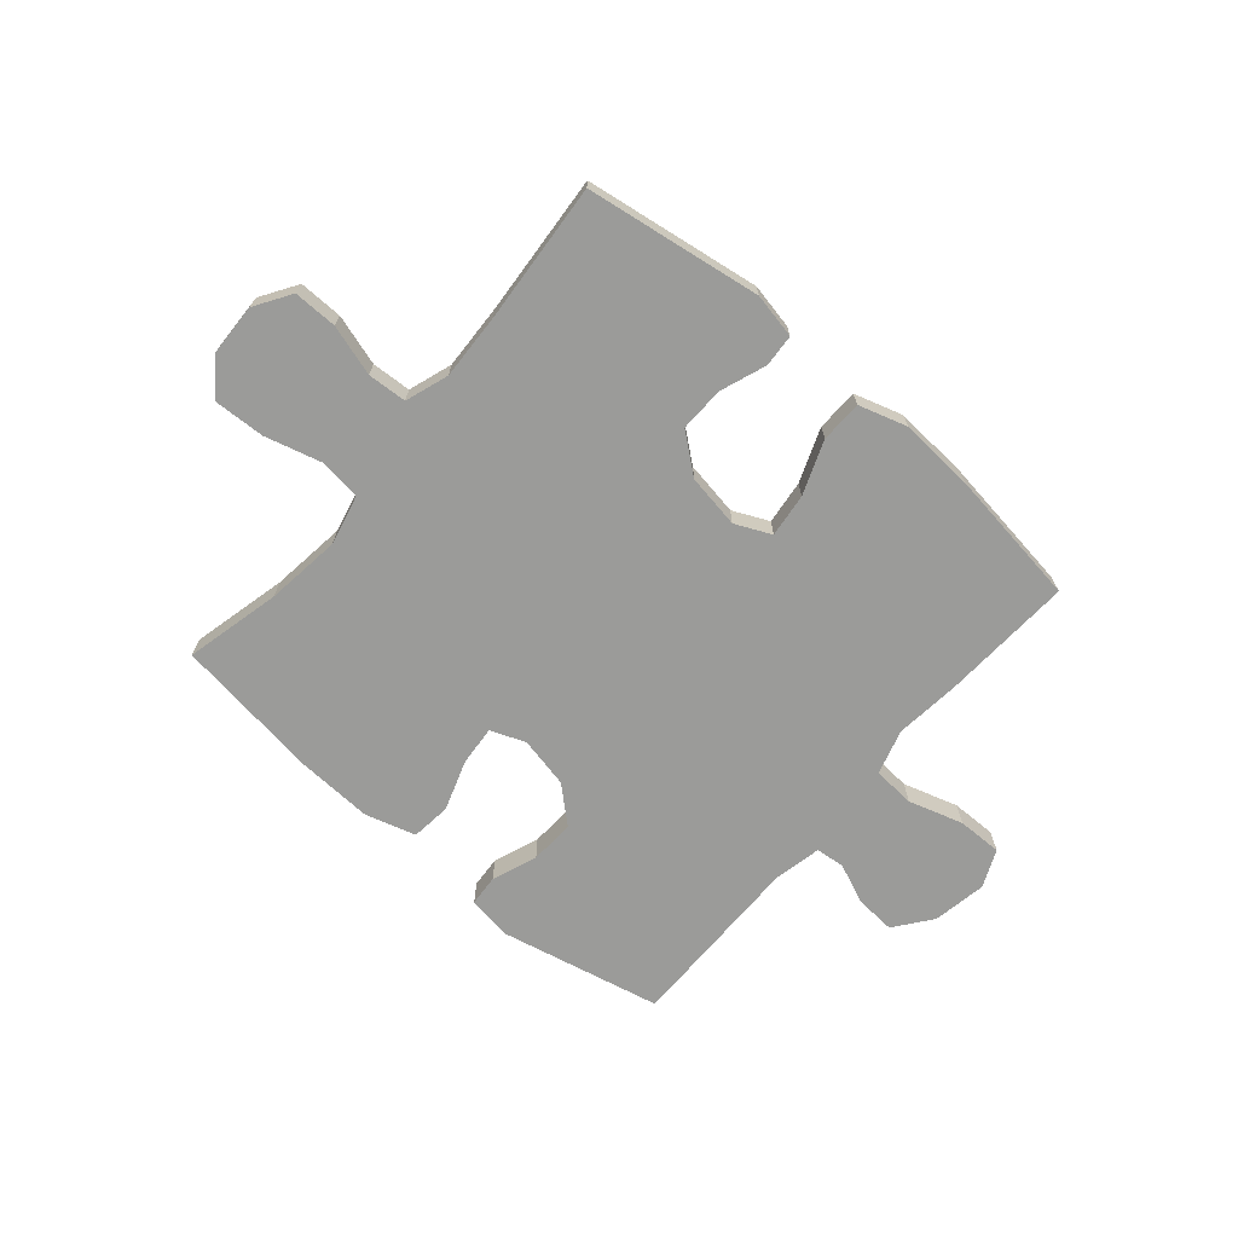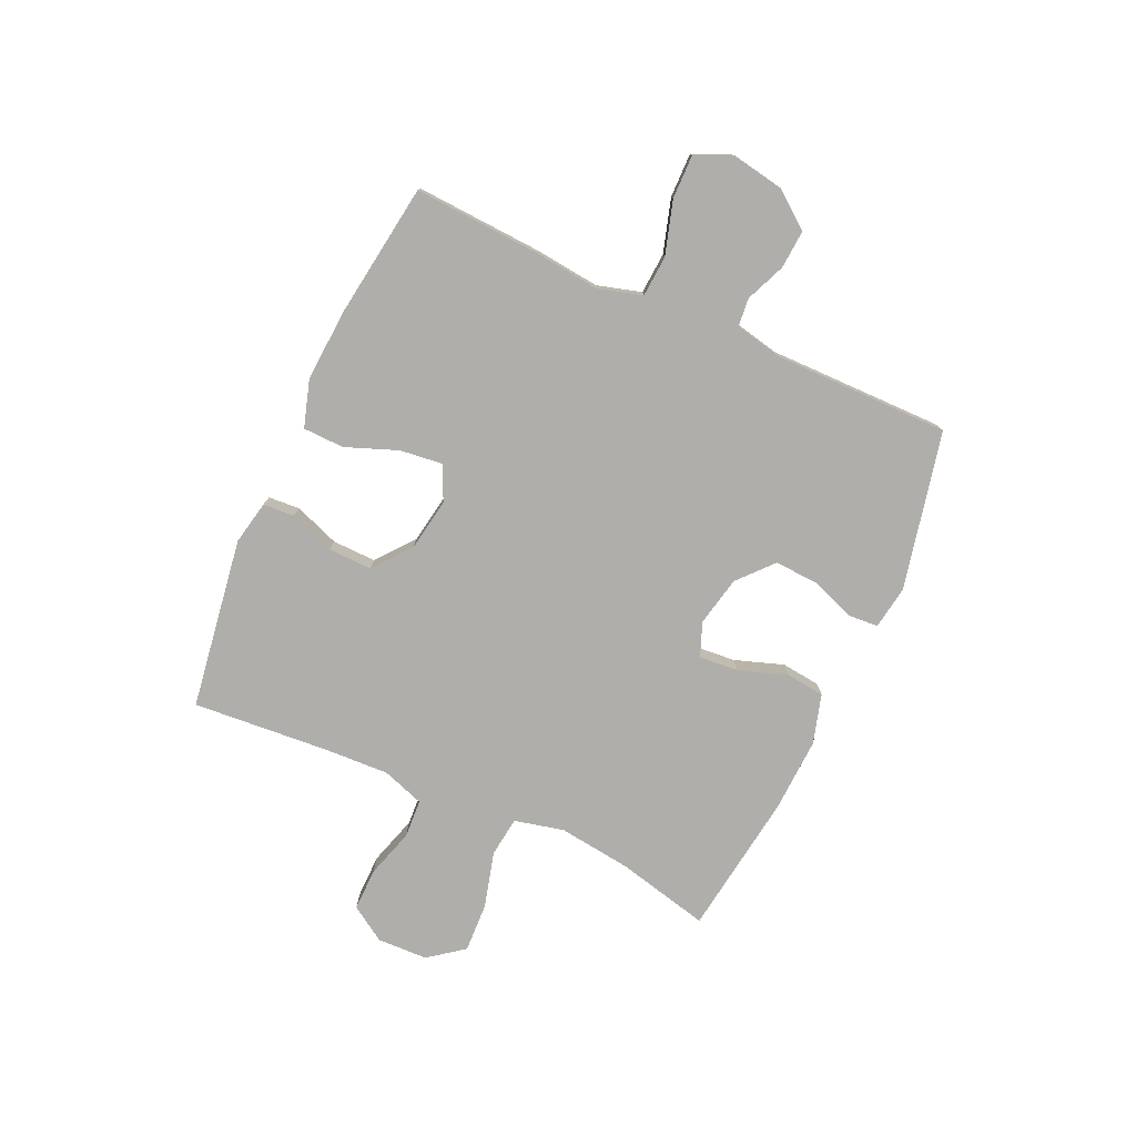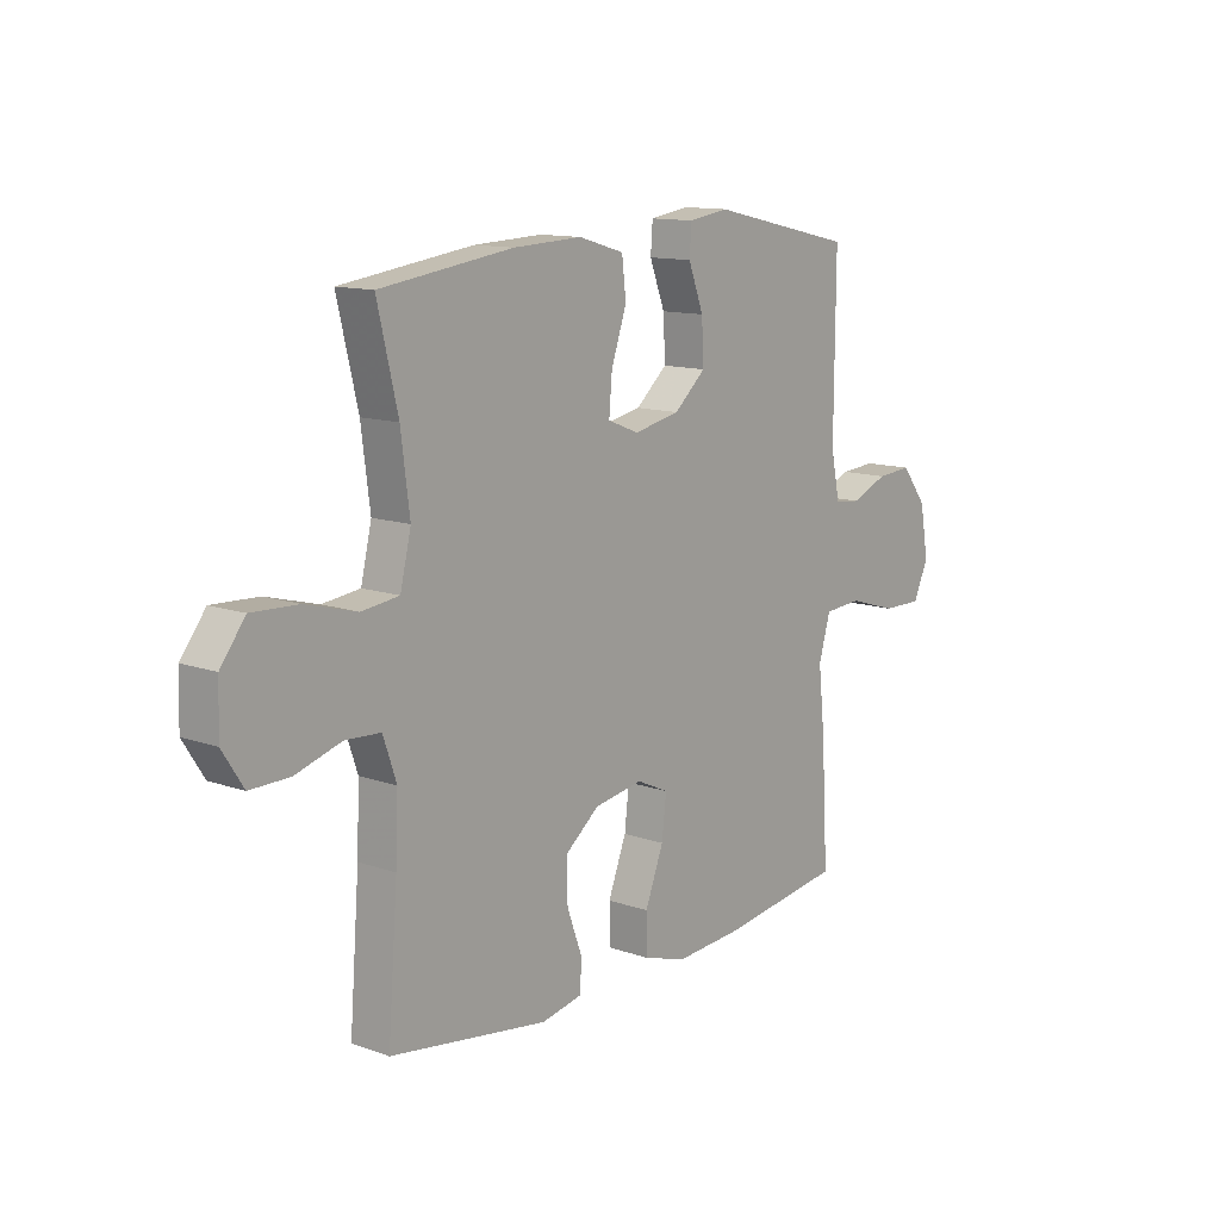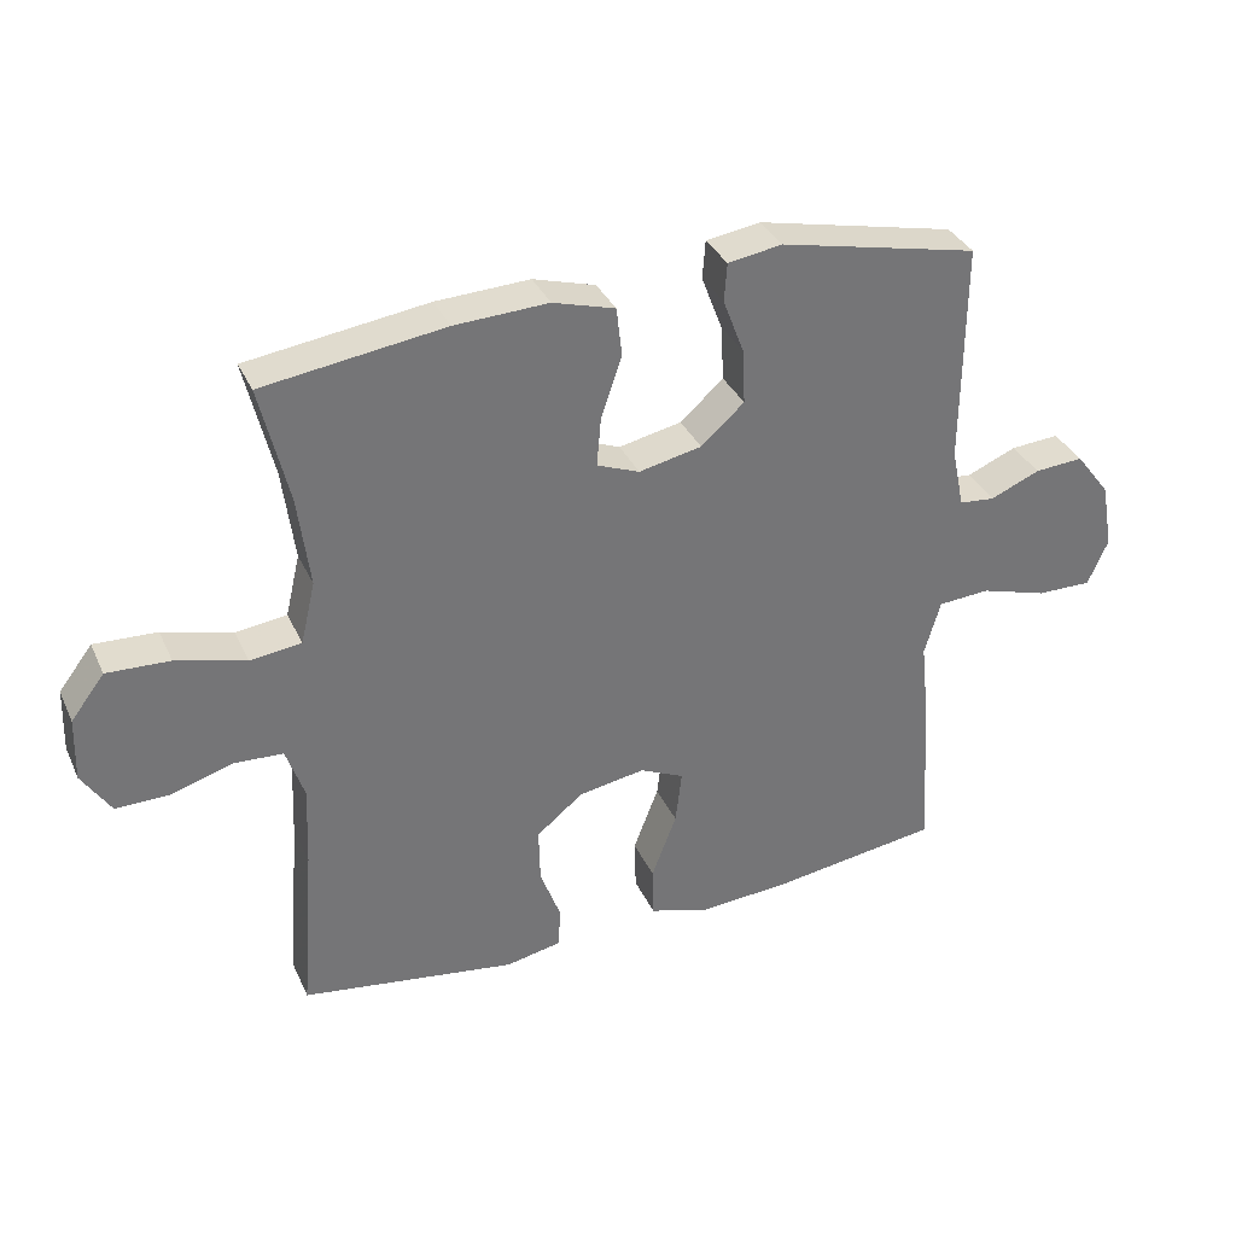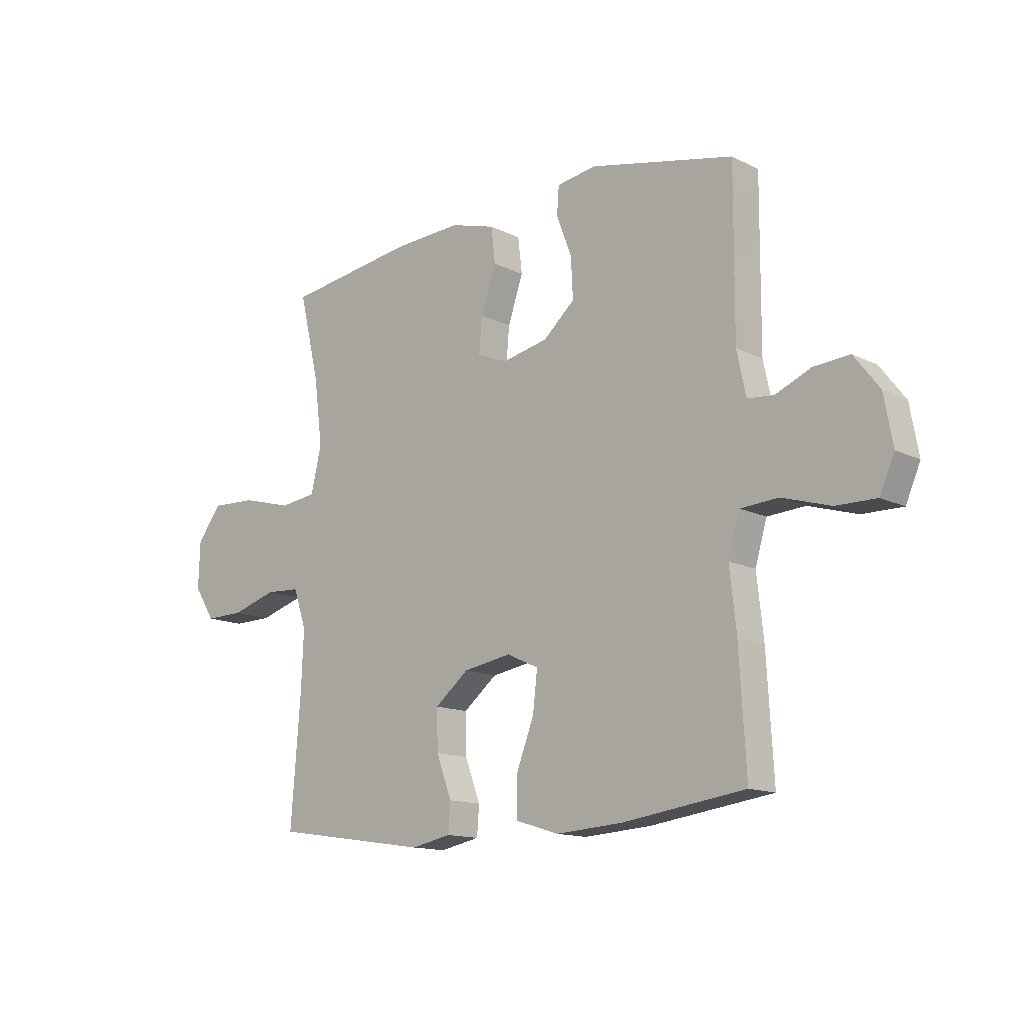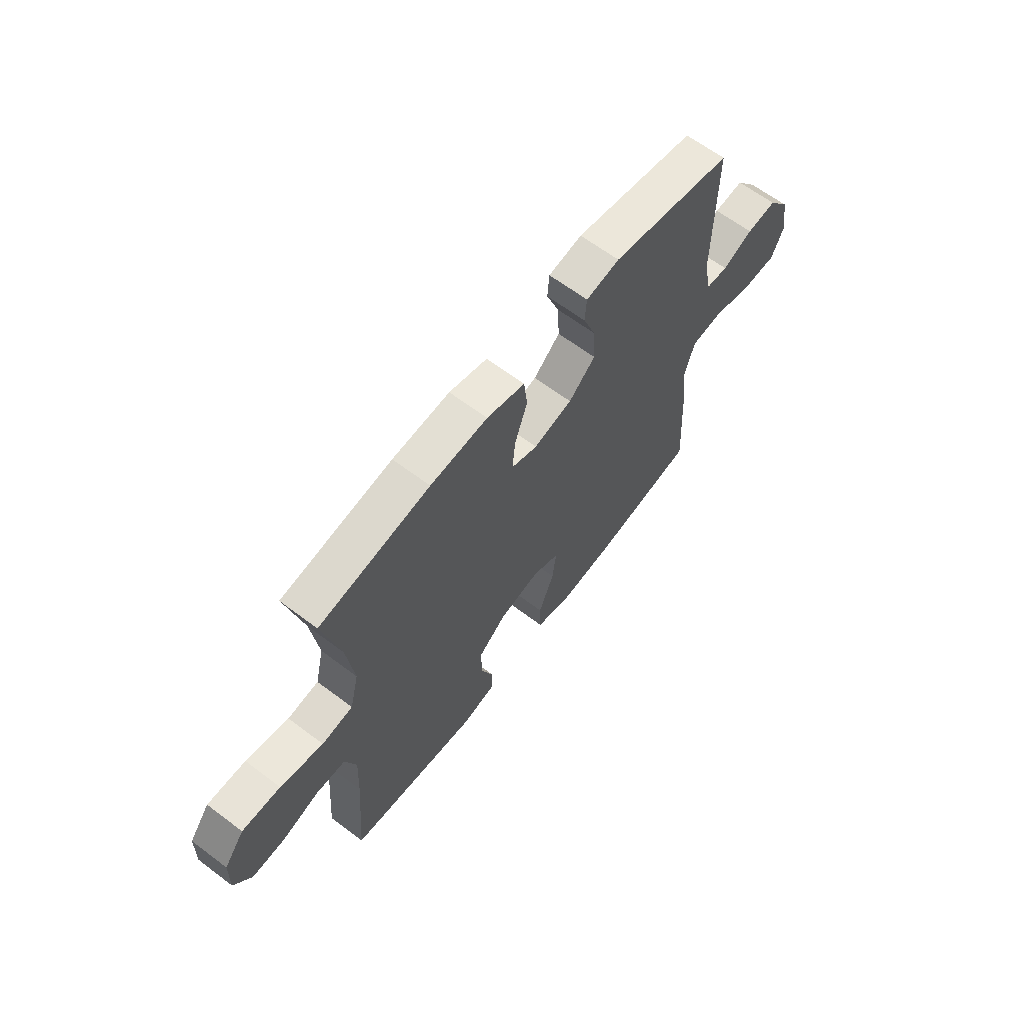
<metadata>
{"format":"obj","ext":"obj","renderer":"f3d","projection":"perspective","resolution":1024,"background":"white","views":[{"elev":-69.6,"azim":139.5,"up":"+Y"},{"elev":-77.6,"azim":-114.4,"up":"+Y"},{"elev":12.4,"azim":129.3,"up":"+Z"},{"elev":34.5,"azim":157.8,"up":"+Z"},{"elev":-13.7,"azim":-137.9,"up":"+Z"},{"elev":64.3,"azim":127.2,"up":"+Z"}]}
</metadata>
<code>
v 0.5 0.07 -0.5
v 0.191 0.07 -0.546
v 0.112 0.07 -0.53
v 0.108 0.07 -0.473
v 0.138 0.07 -0.392
v 0.14 0.07 -0.313
v 0.073 0.07 -0.259
v -0.022 0.07 -0.243
v -0.085 0.07 -0.272
v -0.076 0.07 -0.349
v -0.04 0.07 -0.443
v -0.042 0.07 -0.517
v -0.127 0.07 -0.543
v -0.259 0.07 -0.534
v -0.5 0.07 -0.5
v -0.487 0.07 -0.273
v -0.474 0.07 -0.153
v -0.497 0.07 -0.074
v -0.571 0.07 -0.069
v -0.667 0.07 -0.098
v -0.746 0.07 -0.099
v -0.775 0.07 -0.033
v -0.758 0.07 0.062
v -0.708 0.07 0.127
v -0.638 0.07 0.122
v -0.567 0.07 0.092
v -0.516 0.07 0.097
v -0.498 0.07 0.182
v -0.5 0.07 0.5
v -0.215 0.07 0.563
v -0.137 0.07 0.551
v -0.133 0.07 0.496
v -0.163 0.07 0.417
v -0.167 0.07 0.338
v -0.105 0.07 0.283
v -0.015 0.07 0.264
v 0.046 0.07 0.288
v 0.04 0.07 0.358
v 0.01 0.07 0.446
v 0.018 0.07 0.516
v 0.107 0.07 0.542
v 0.241 0.07 0.536
v 0.5 0.07 0.5
v 0.46 0.07 0.332
v 0.443 0.07 0.2
v 0.464 0.07 0.111
v 0.537 0.07 0.102
v 0.637 0.07 0.129
v 0.727 0.07 0.133
v 0.775 0.07 0.07
v 0.778 0.07 -0.021
v 0.737 0.07 -0.085
v 0.66 0.07 -0.084
v 0.571 0.07 -0.057
v 0.502 0.07 -0.061
v 0.476 0.07 -0.137
v 0.481 0.07 -0.253
v 0.5 0 -0.5
v 0.191 0 -0.546
v 0.112 0 -0.53
v 0.108 0 -0.473
v 0.138 0 -0.392
v 0.14 0 -0.313
v 0.073 0 -0.259
v -0.022 0 -0.243
v -0.085 0 -0.272
v -0.076 0 -0.349
v -0.04 0 -0.443
v -0.042 0 -0.517
v -0.127 0 -0.543
v -0.259 0 -0.534
v -0.5 0 -0.5
v -0.487 0 -0.273
v -0.474 0 -0.153
v -0.497 0 -0.074
v -0.571 0 -0.069
v -0.667 0 -0.098
v -0.746 0 -0.099
v -0.775 0 -0.033
v -0.758 0 0.062
v -0.708 0 0.127
v -0.638 0 0.122
v -0.567 0 0.092
v -0.516 0 0.097
v -0.498 0 0.182
v -0.5 0 0.5
v -0.215 0 0.563
v -0.137 0 0.551
v -0.133 0 0.496
v -0.163 0 0.417
v -0.167 0 0.338
v -0.105 0 0.283
v -0.015 0 0.264
v 0.046 0 0.288
v 0.04 0 0.358
v 0.01 0 0.446
v 0.018 0 0.516
v 0.107 0 0.542
v 0.241 0 0.536
v 0.5 0 0.5
v 0.46 0 0.332
v 0.443 0 0.2
v 0.464 0 0.111
v 0.537 0 0.102
v 0.637 0 0.129
v 0.727 0 0.133
v 0.775 0 0.07
v 0.778 0 -0.021
v 0.737 0 -0.085
v 0.66 0 -0.084
v 0.571 0 -0.057
v 0.502 0 -0.061
v 0.476 0 -0.137
v 0.481 0 -0.253
f 51 52 53 54
f 51 54 55
f 50 51 55
f 47 48 49 50
f 46 47 50 55
f 45 46 55 56
f 41 42 43 44
f 41 44 45
f 38 39 40 41
f 37 38 41 45
f 36 37 45 56
f 30 31 32 33
f 28 29 30 33
f 27 28 33 34
f 23 24 25 26
f 23 26 27
f 22 23 27
f 19 20 21 22
f 18 19 22 27
f 17 18 27 34
f 10 11 12 13
f 9 10 13 14
f 2 3 4 5
f 57 1 2 5
f 57 5 6
f 35 36 56 57
f 35 57 6 7
f 34 35 7 8
f 17 34 8 9
f 15 16 17
f 9 14 15 17
f 111 110 109 108
f 112 111 108
f 112 108 107
f 107 106 105 104
f 112 107 104 103
f 113 112 103 102
f 101 100 99 98
f 102 101 98
f 98 97 96 95
f 102 98 95 94
f 113 102 94 93
f 90 89 88 87
f 90 87 86 85
f 91 90 85 84
f 83 82 81 80
f 84 83 80
f 84 80 79
f 79 78 77 76
f 84 79 76 75
f 91 84 75 74
f 70 69 68 67
f 71 70 67 66
f 62 61 60 59
f 62 59 58 114
f 63 62 114
f 114 113 93 92
f 64 63 114 92
f 65 64 92 91
f 66 65 91 74
f 74 73 72
f 74 72 71 66
f 1 58 59 2
f 2 59 60 3
f 3 60 61 4
f 4 61 62 5
f 5 62 63 6
f 6 63 64 7
f 7 64 65 8
f 8 65 66 9
f 9 66 67 10
f 10 67 68 11
f 11 68 69 12
f 12 69 70 13
f 13 70 71 14
f 14 71 72 15
f 15 72 73 16
f 16 73 74 17
f 17 74 75 18
f 18 75 76 19
f 19 76 77 20
f 20 77 78 21
f 21 78 79 22
f 22 79 80 23
f 23 80 81 24
f 24 81 82 25
f 25 82 83 26
f 26 83 84 27
f 27 84 85 28
f 28 85 86 29
f 29 86 87 30
f 30 87 88 31
f 31 88 89 32
f 32 89 90 33
f 33 90 91 34
f 34 91 92 35
f 35 92 93 36
f 36 93 94 37
f 37 94 95 38
f 38 95 96 39
f 39 96 97 40
f 40 97 98 41
f 41 98 99 42
f 42 99 100 43
f 43 100 101 44
f 44 101 102 45
f 45 102 103 46
f 46 103 104 47
f 47 104 105 48
f 48 105 106 49
f 49 106 107 50
f 50 107 108 51
f 51 108 109 52
f 52 109 110 53
f 53 110 111 54
f 54 111 112 55
f 55 112 113 56
f 56 113 114 57
f 57 114 58 1

</code>
